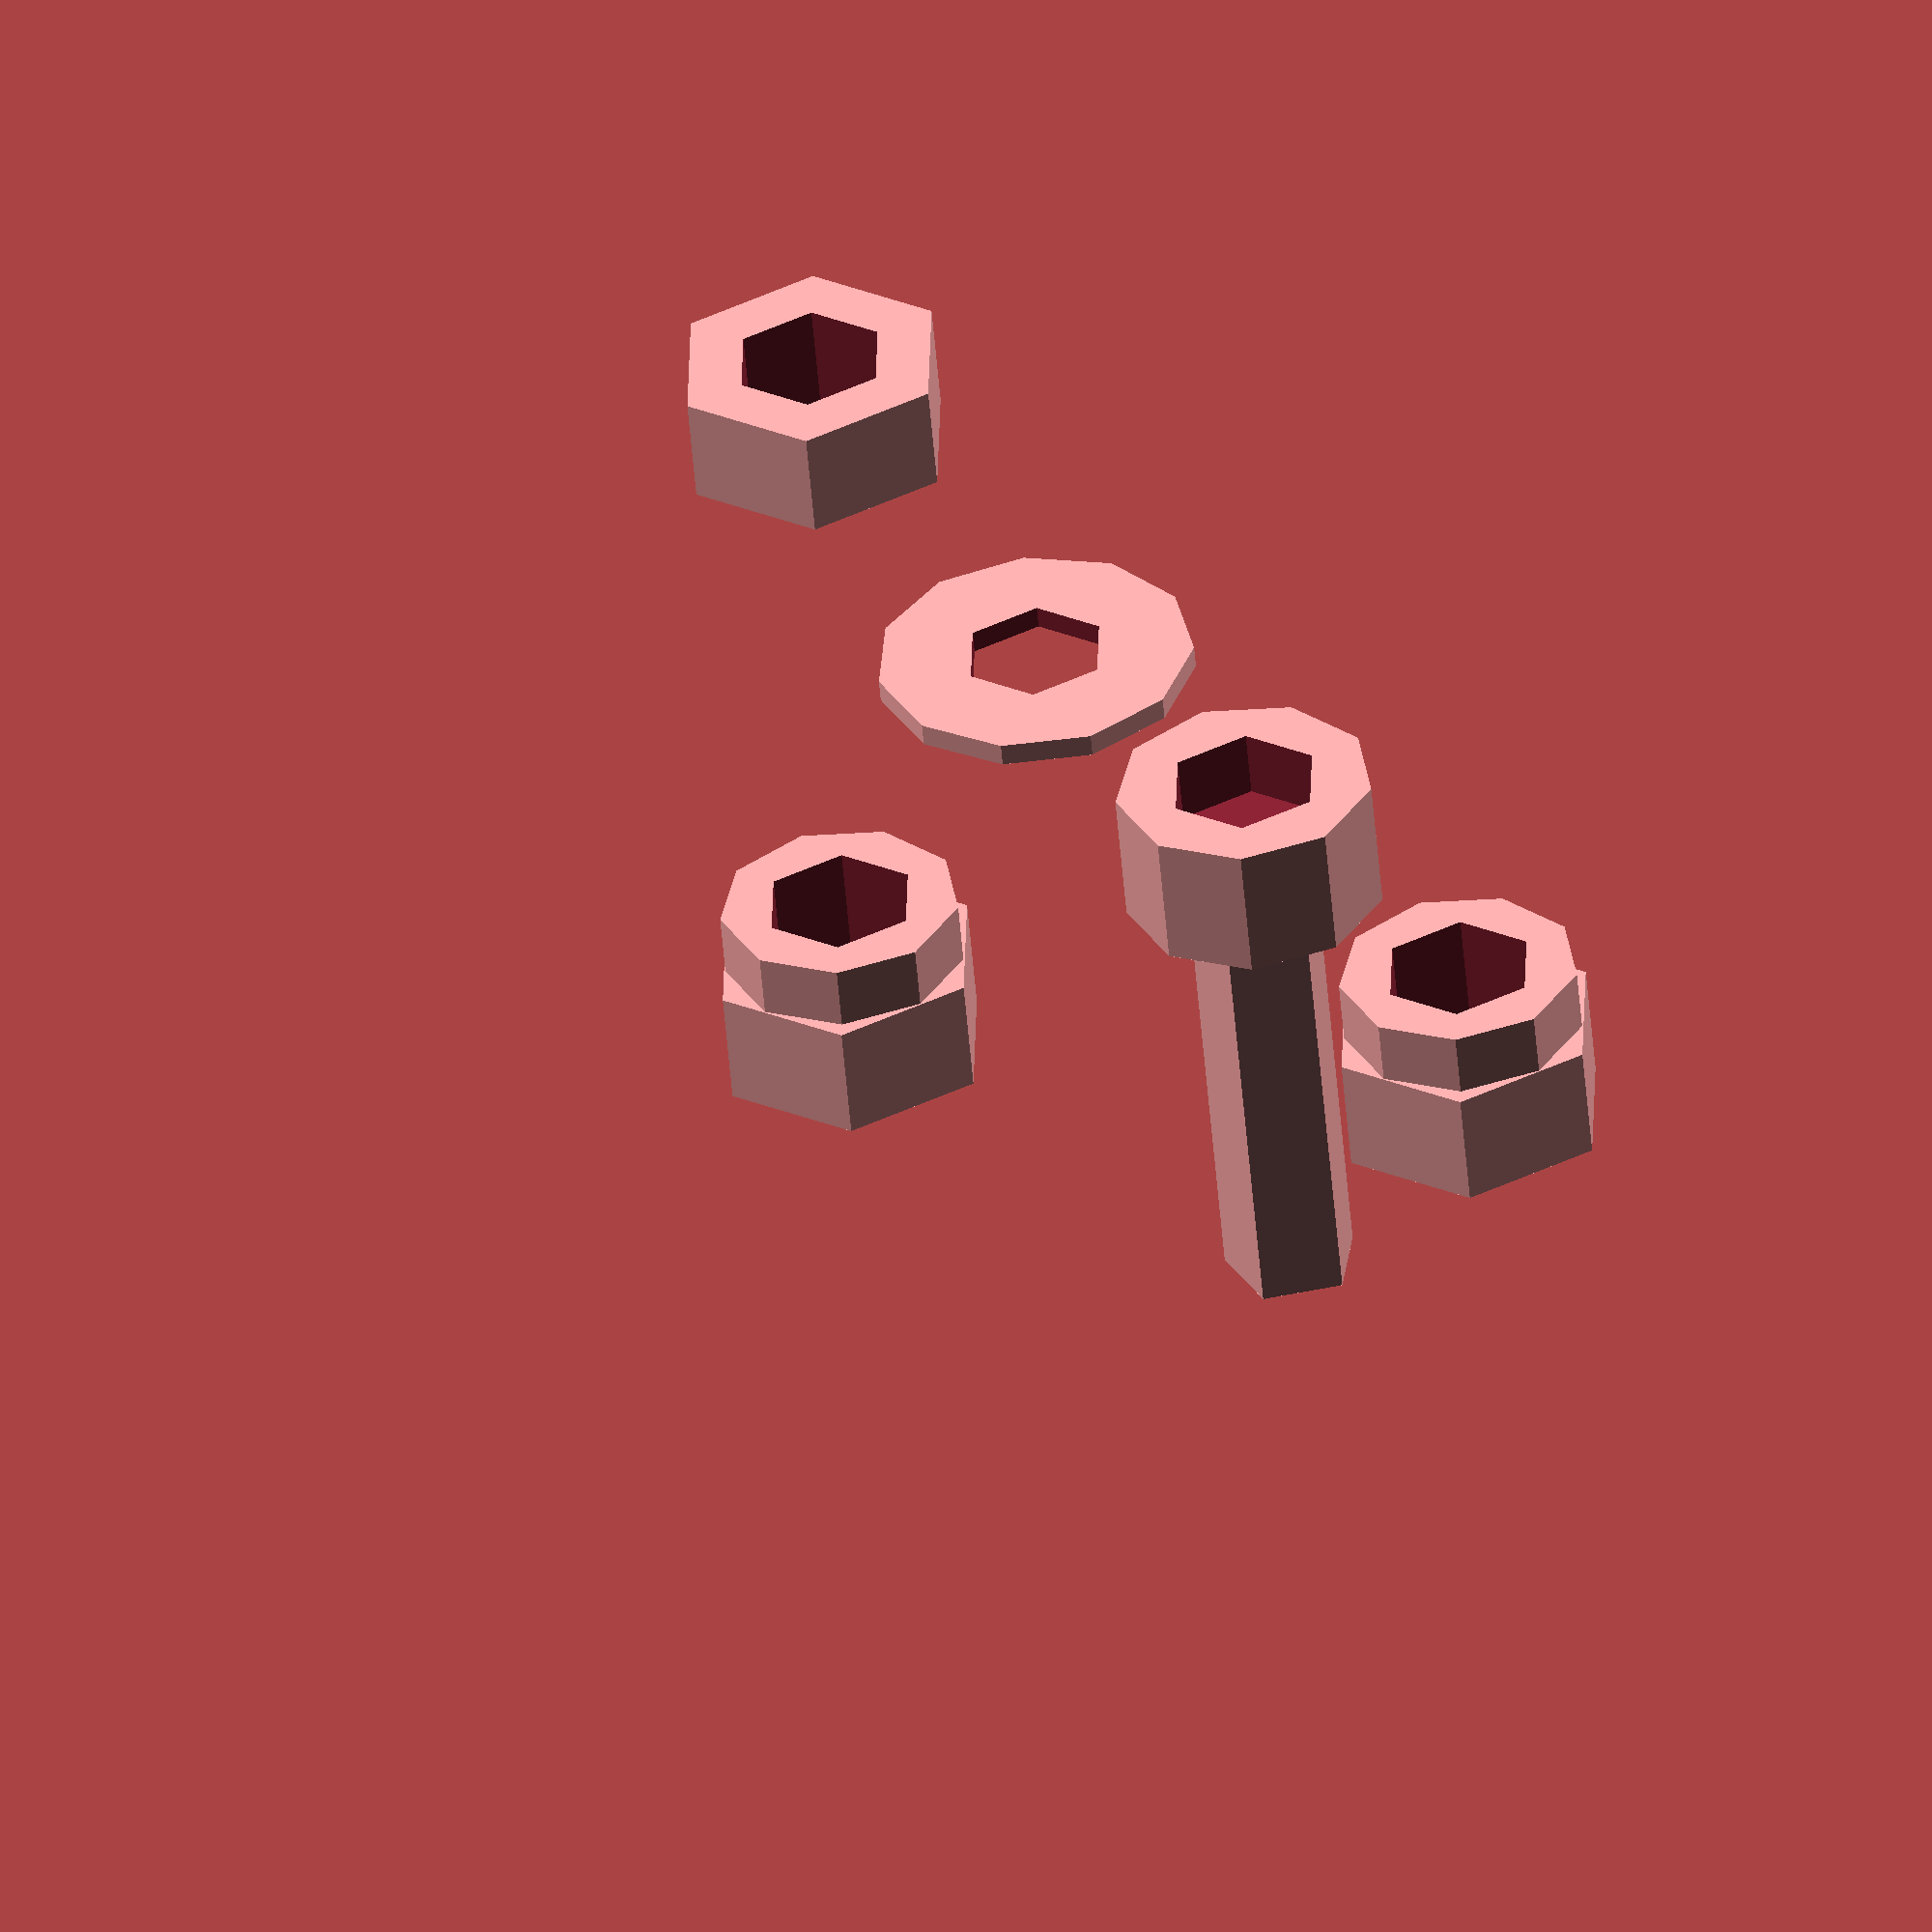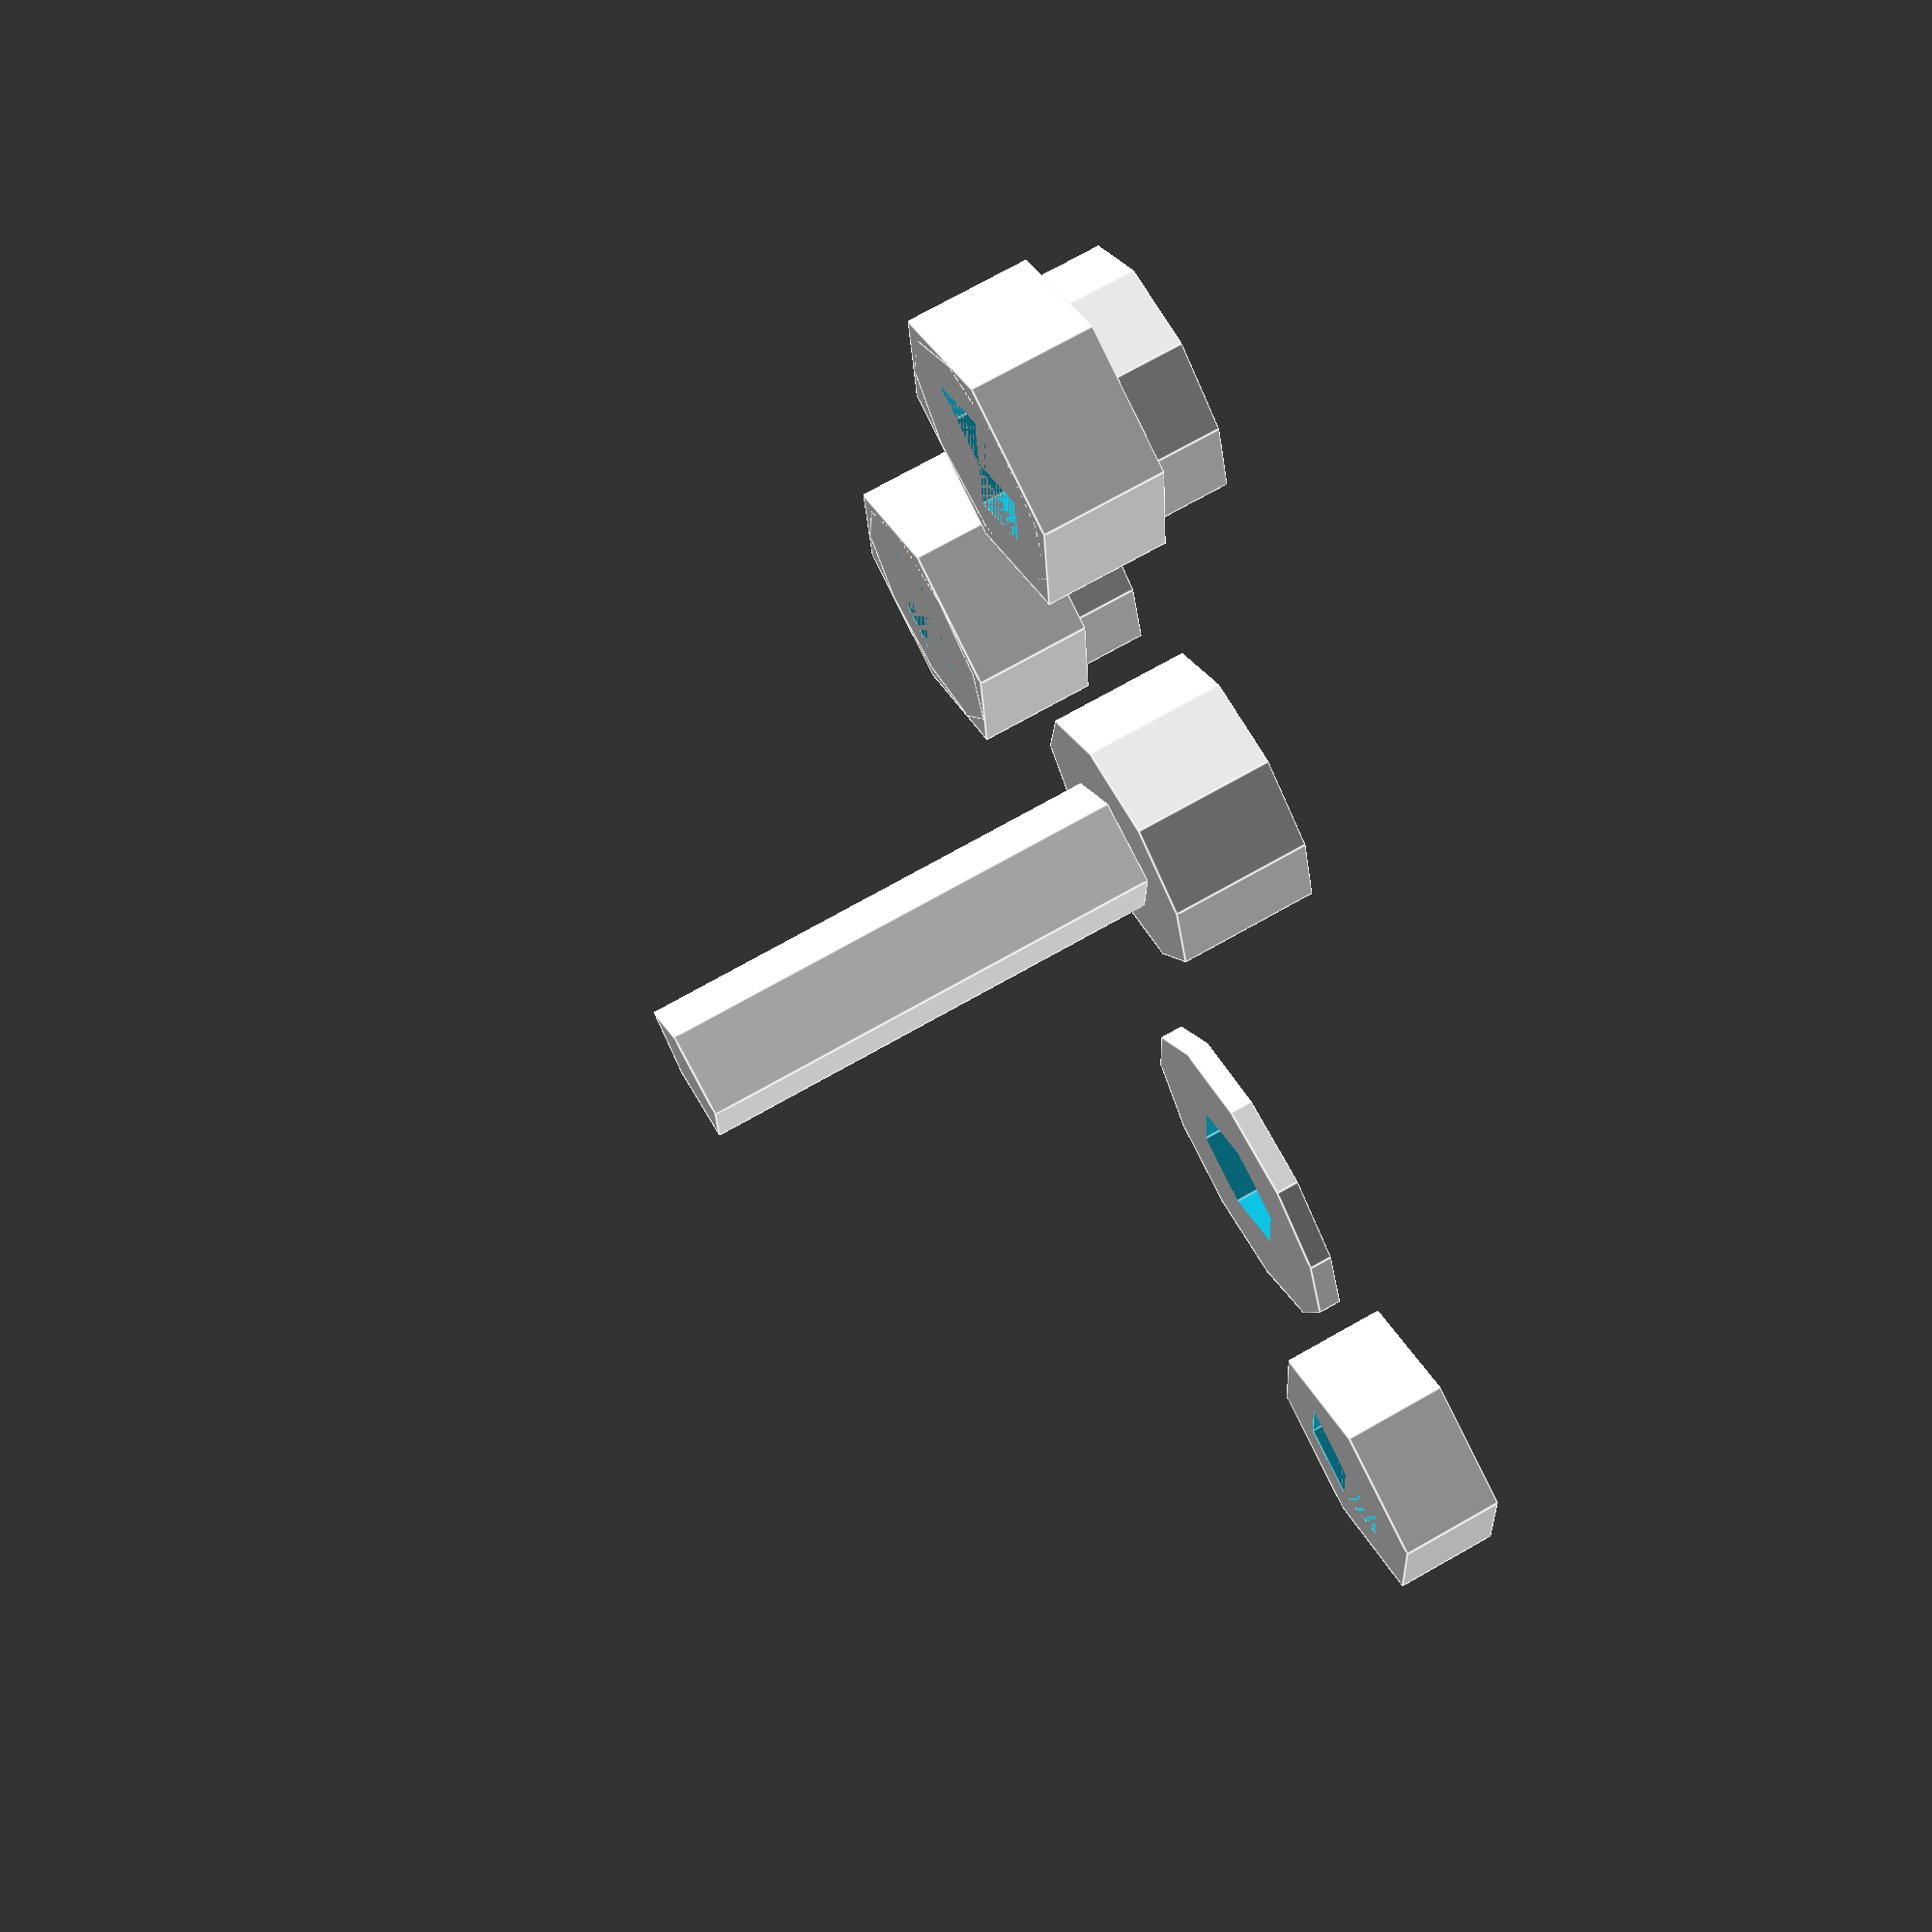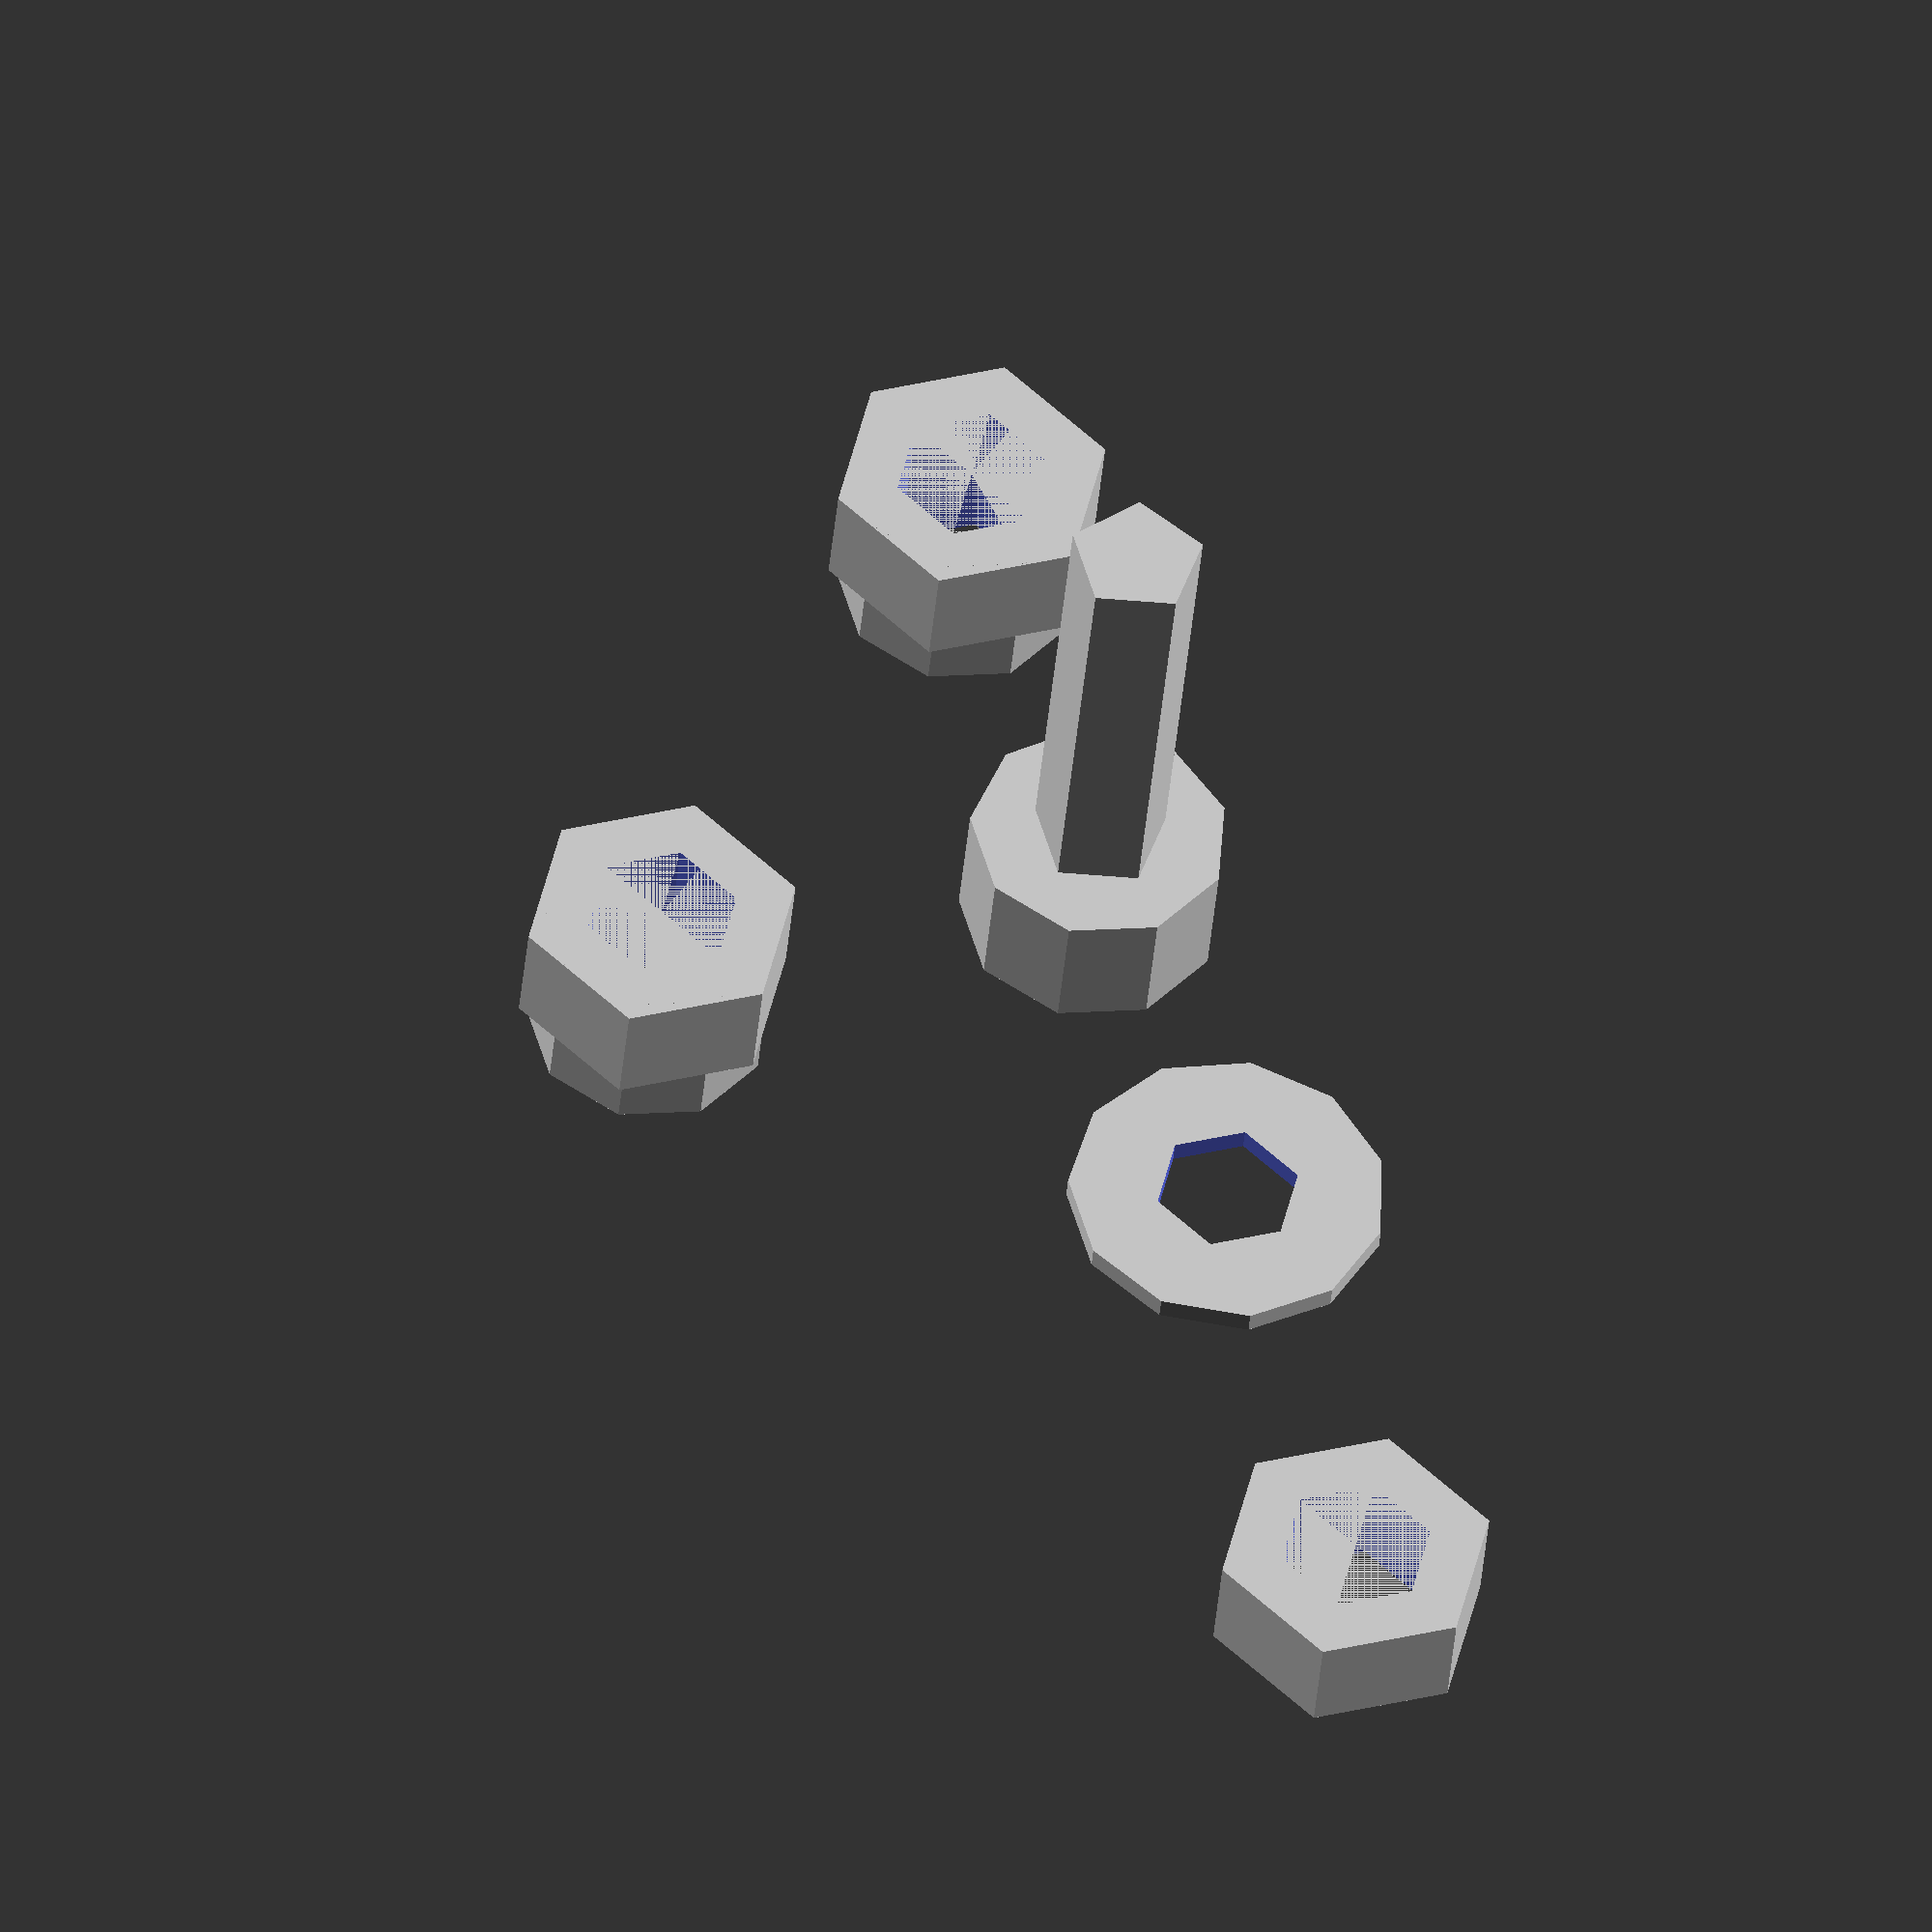
<openscad>
// Common Fixings Library

//$fa = 6;
//$fs = 0.4;

m3_nyloc();
translate([10,0,0]) m3_bolt();
translate([10,10,0]) m3_washer();
translate([10,-10,0]) m3_nyloc();
translate([10,20,0]) m3_nut();

module m3_washer(){
    difference(){
        cylinder(d=7, h=0.5);
        translate([0,0,-0.2]) cylinder(d=3.2, h=1);
        }
}

module m3_bolt(l=10){
    difference(){
        union(){
            cylinder(d=5.7, h=3);
            translate([0,0,-l]) cylinder(d=3, h=l);
            }
        translate([0,0,1.5]) cylinder(d=3.4, h=3, $fn=6);
        }
}

module m3_nyloc(){
    difference(){
        union(){
            cylinder(d=6.1, h=2.6, $fn=6);
            cylinder(d=5.3, h=4);
            }
        cylinder(d=3.4, h=6);
        }
}

module m3_nut(){
    difference(){
        union(){
            cylinder(d=6.1, h=2.4, $fn=6);
            }
        cylinder(d=3.4, h=6);
        }
}
</openscad>
<views>
elev=233.8 azim=151.4 roll=175.3 proj=o view=wireframe
elev=106.3 azim=35.5 roll=299.4 proj=p view=edges
elev=37.0 azim=196.3 roll=175.3 proj=o view=solid
</views>
